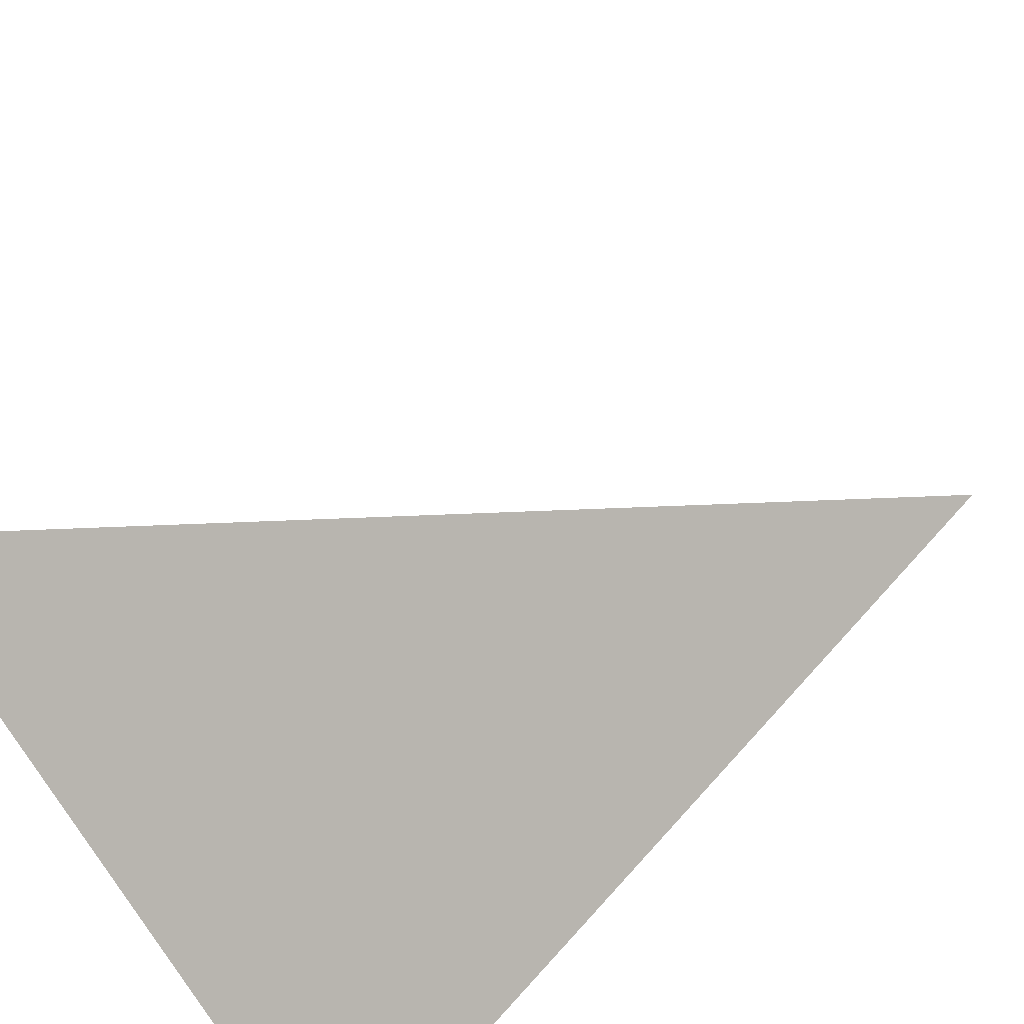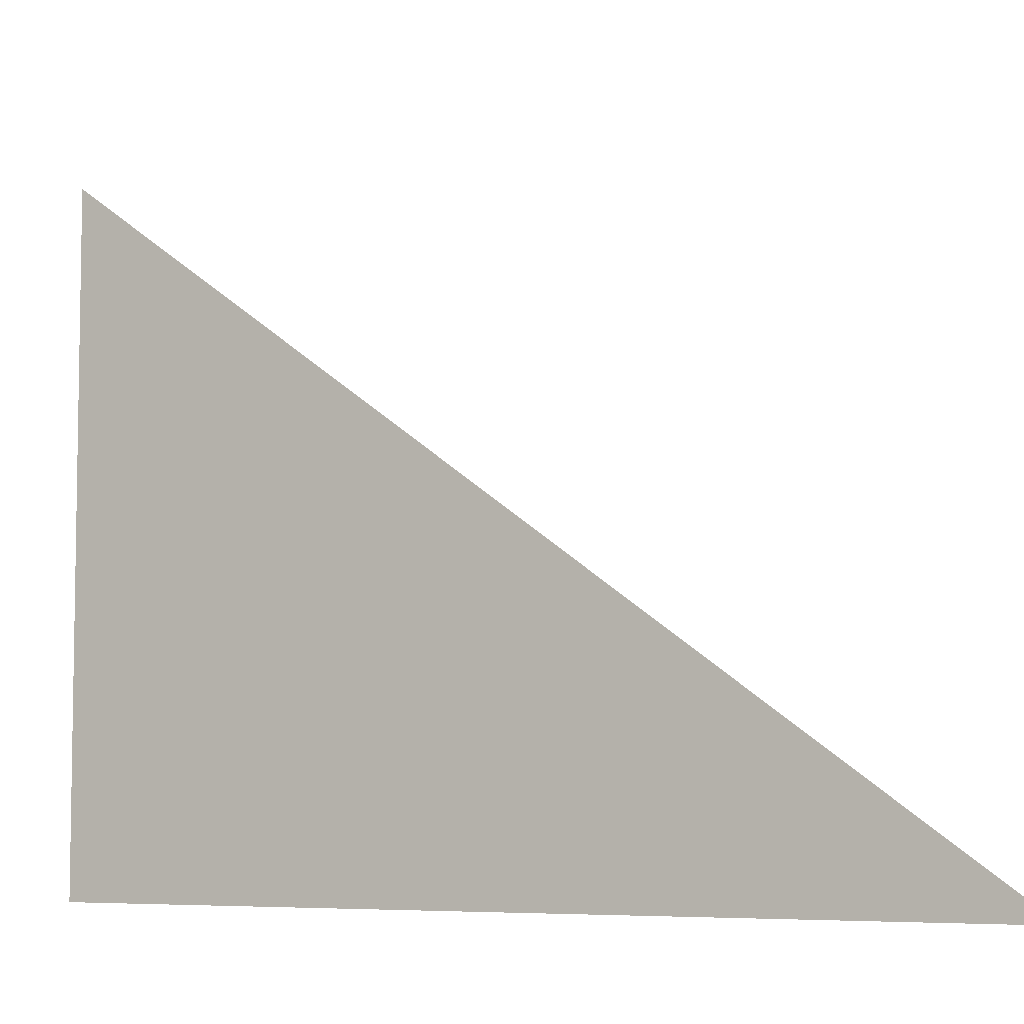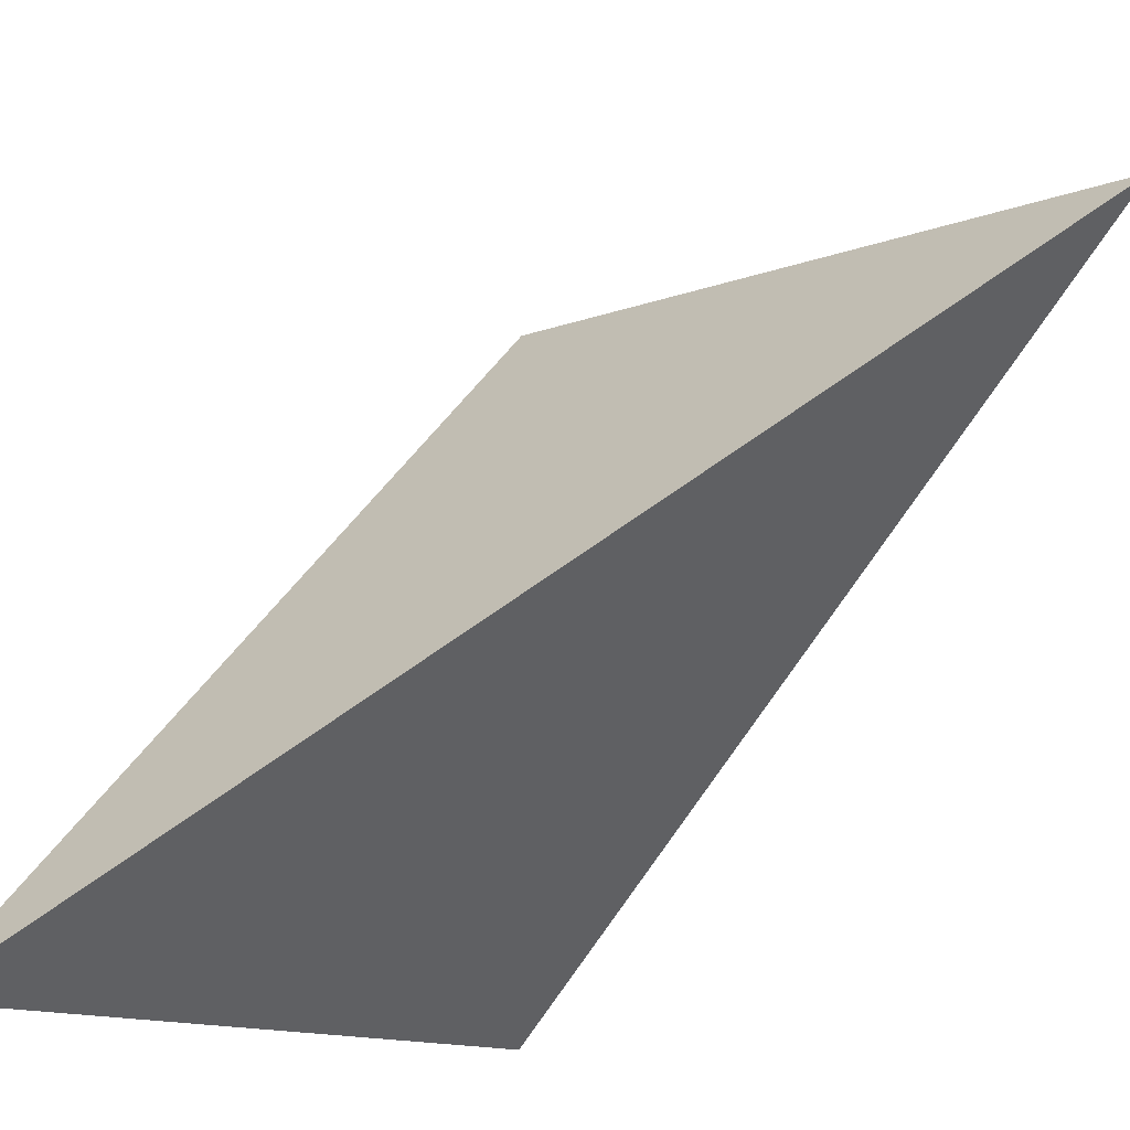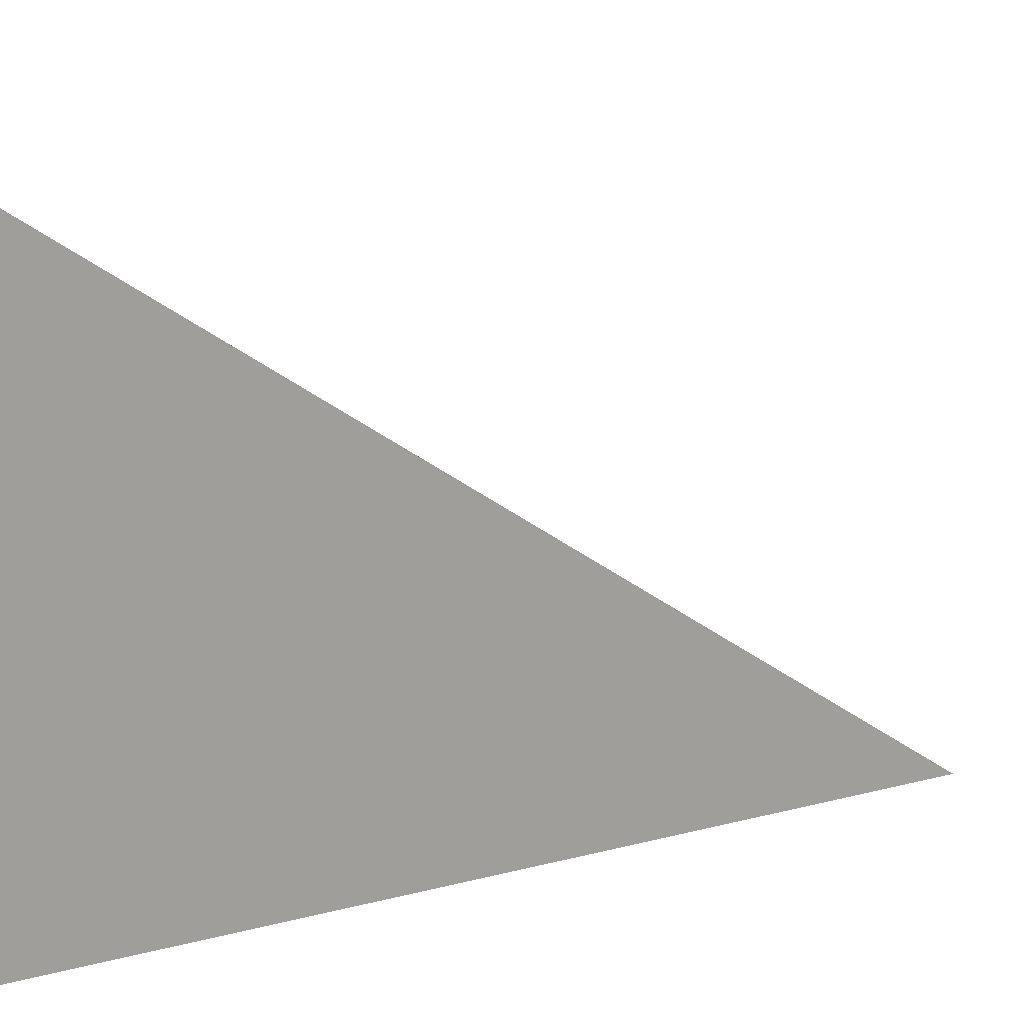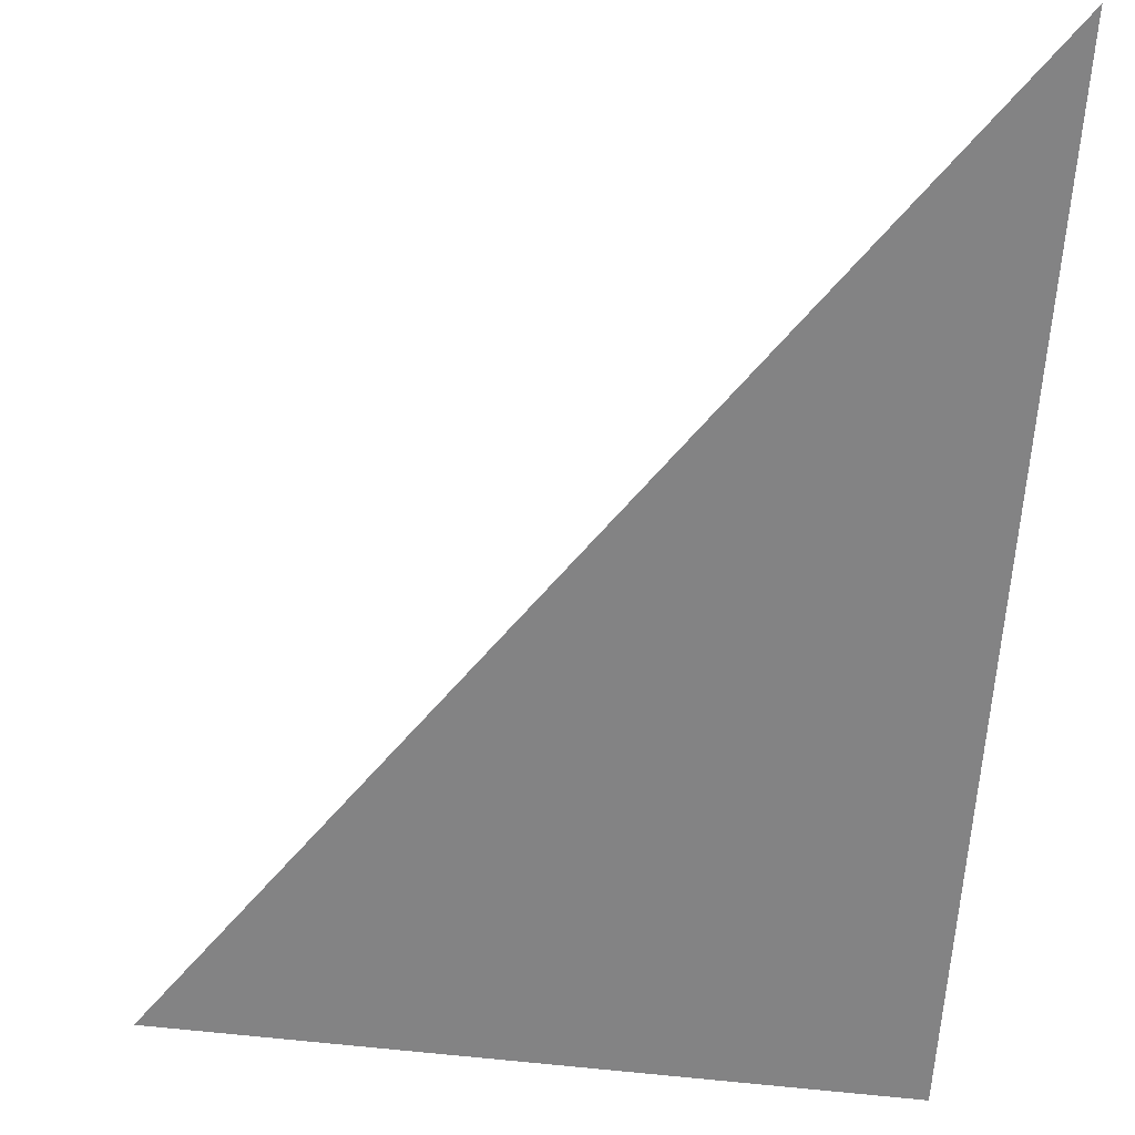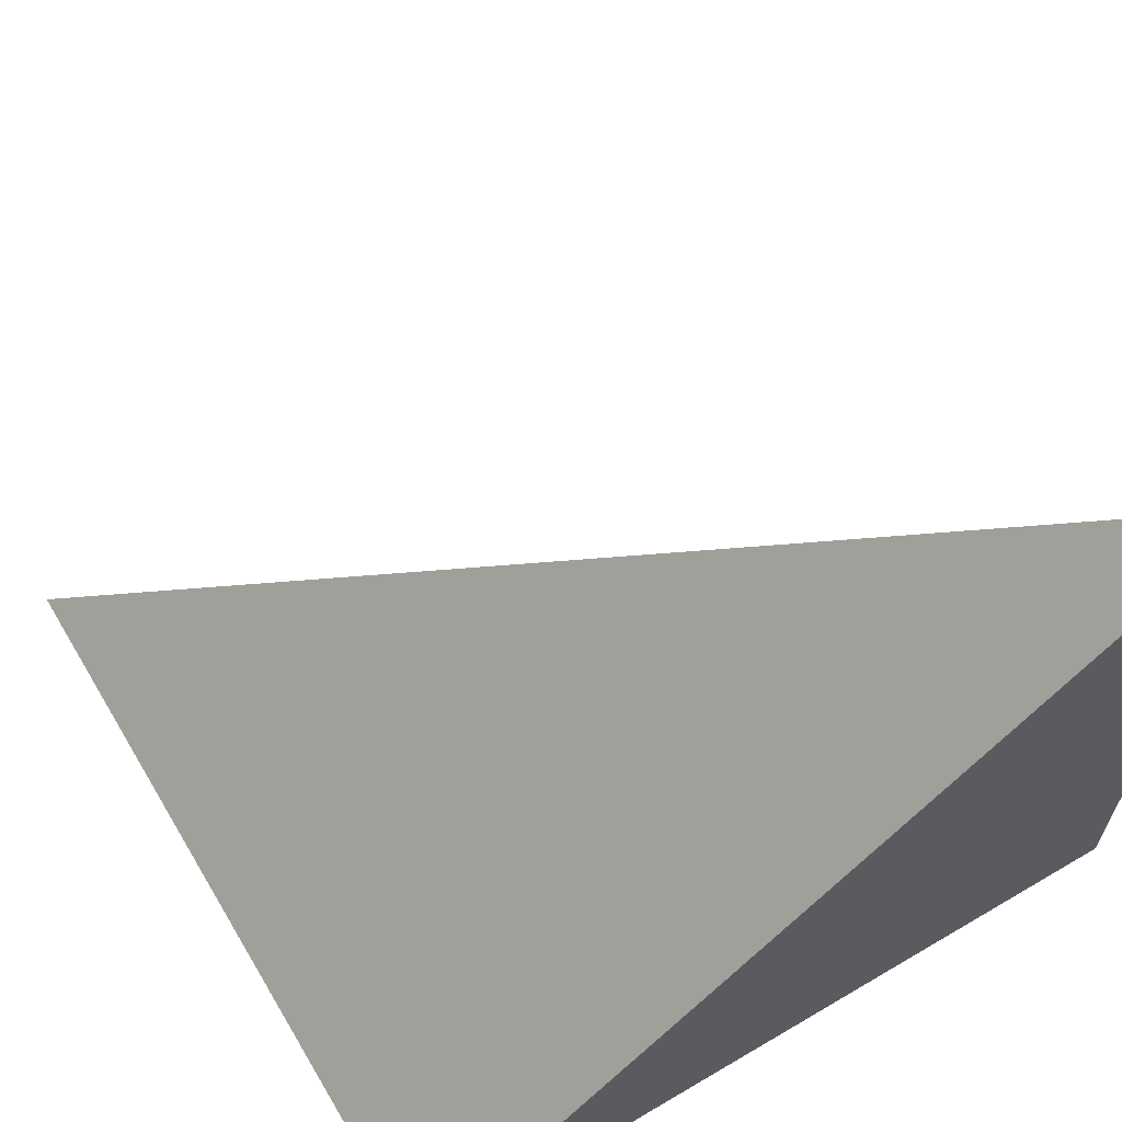
<metadata>
{"format":"obj","ext":"obj","renderer":"f3d","projection":"perspective","resolution":1024,"background":"white","views":[{"elev":-64.4,"azim":-62.4,"up":"+Y"},{"elev":-6.3,"azim":-104.4,"up":"+Z"},{"elev":-13.3,"azim":-50.0,"up":"+Y"},{"elev":18.3,"azim":-161.6,"up":"+Z"},{"elev":73.4,"azim":5.4,"up":"+Z"},{"elev":65.2,"azim":59.3,"up":"+Z"}]}
</metadata>
<code>
v 0.5 -0.5 -0.5
v -0.5 -0.5 -0.5
v 0.5 0.5 -0.5
v 0.5 0.5 0.5
f 1 2 3
f 4 1 3
f 3 2 4
f 4 2 1

</code>
